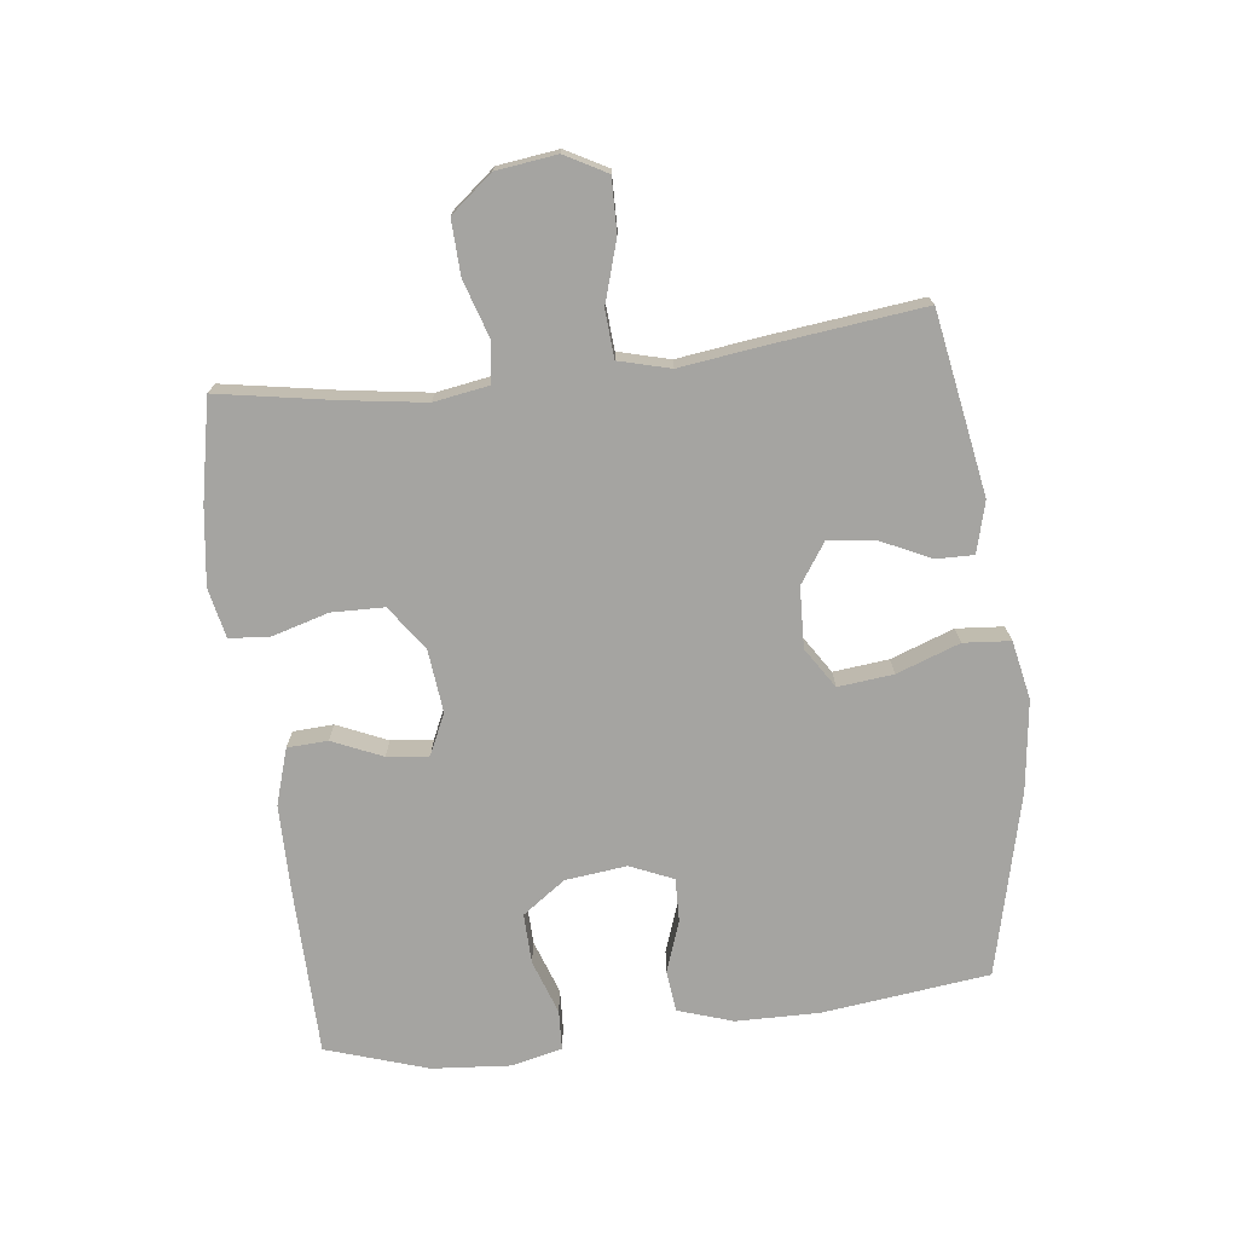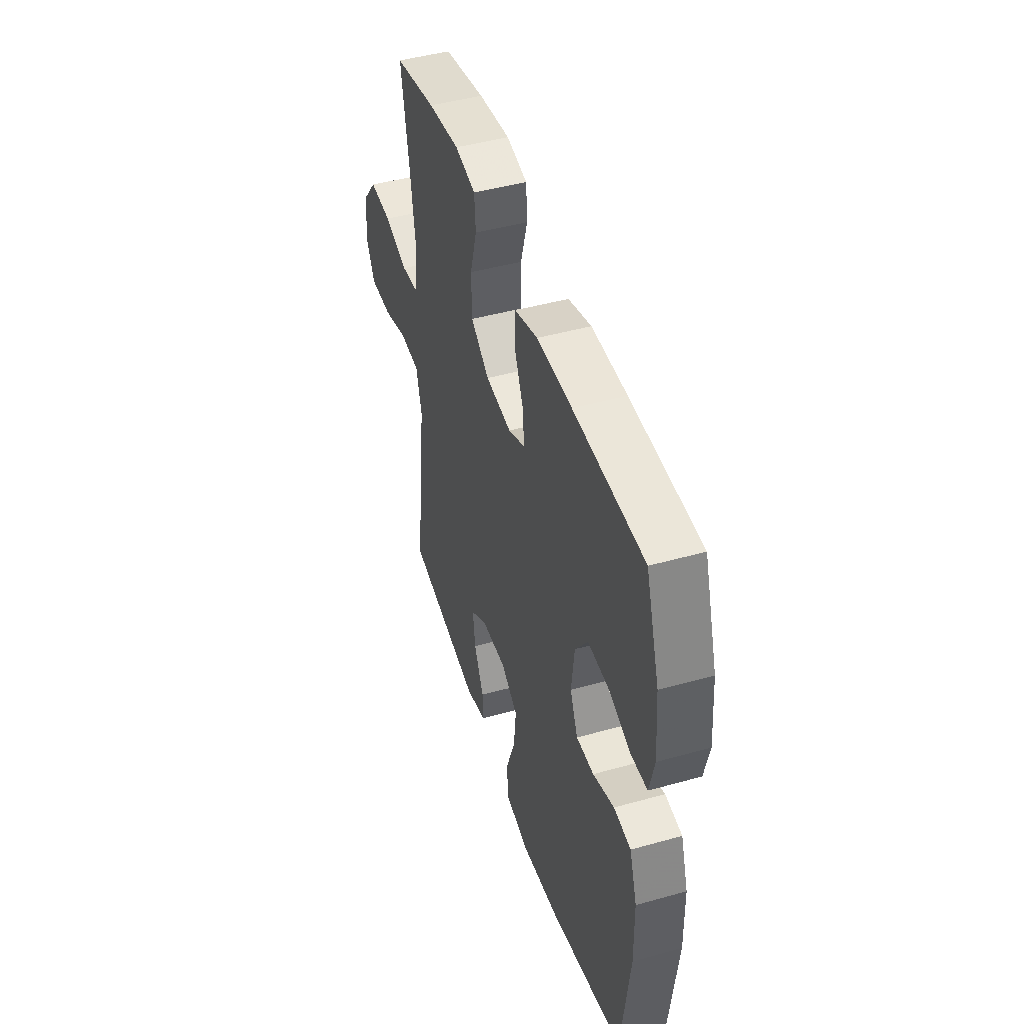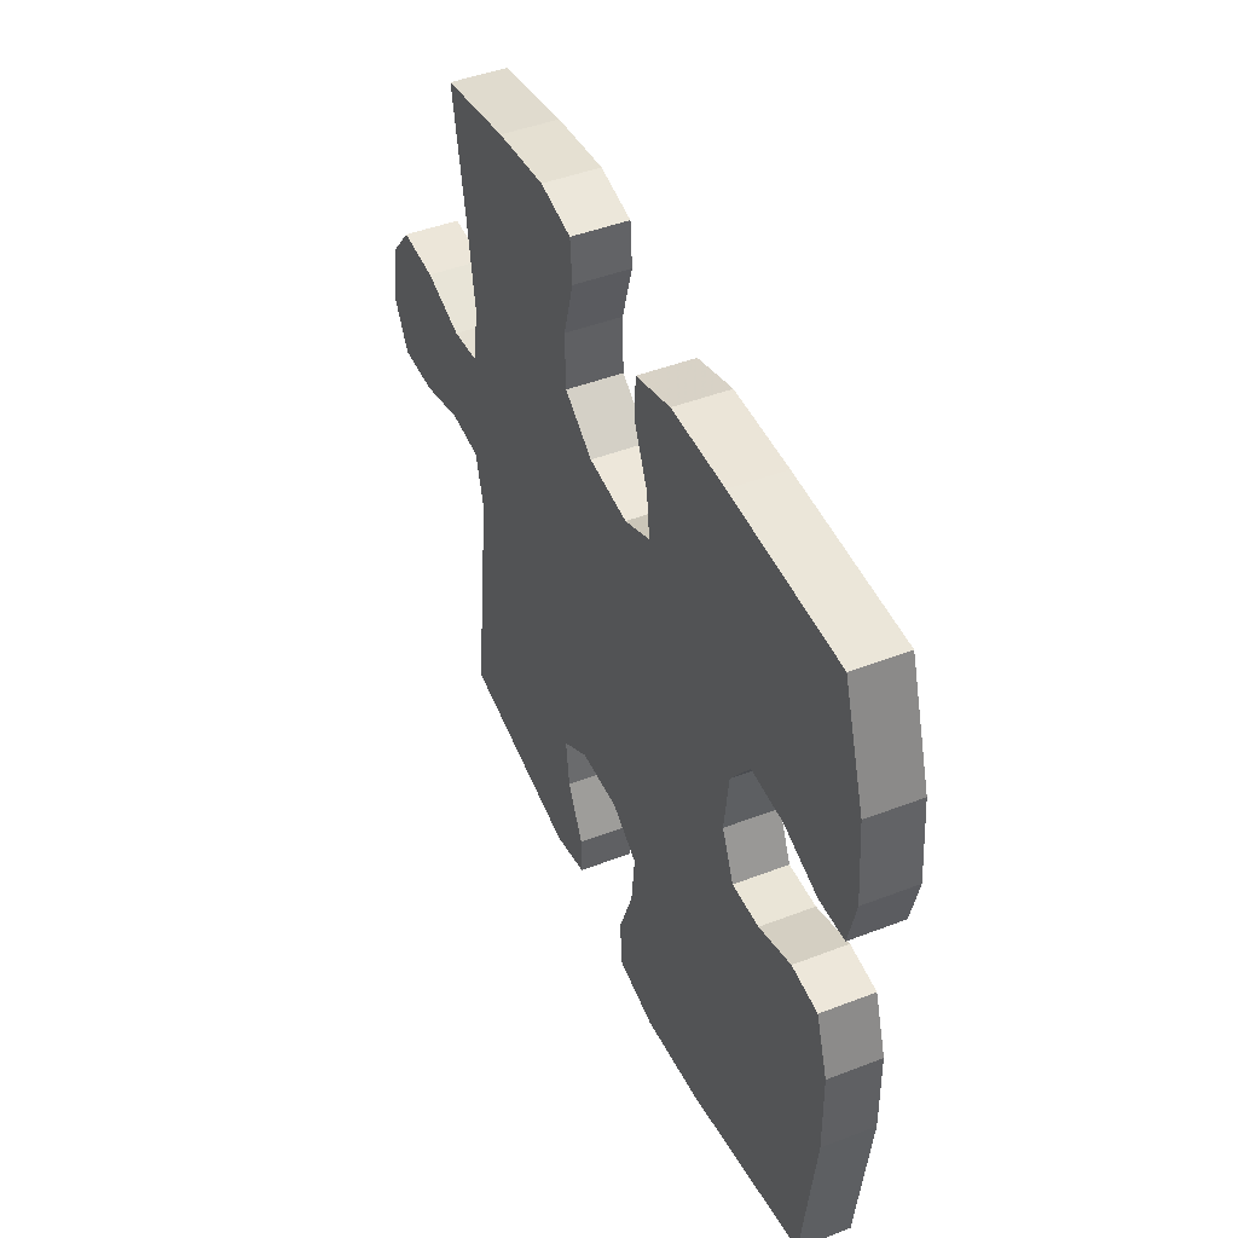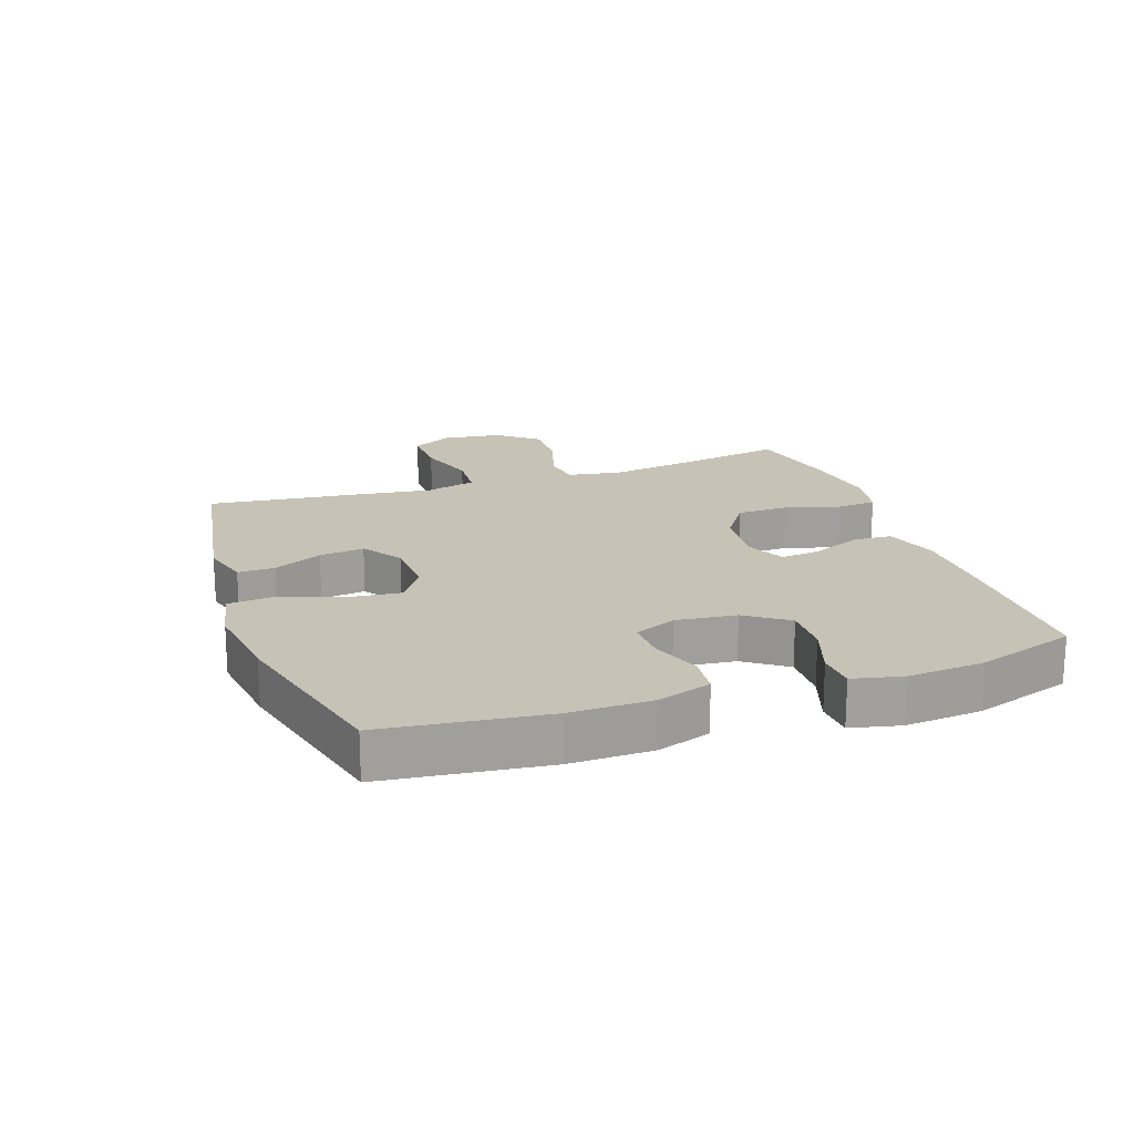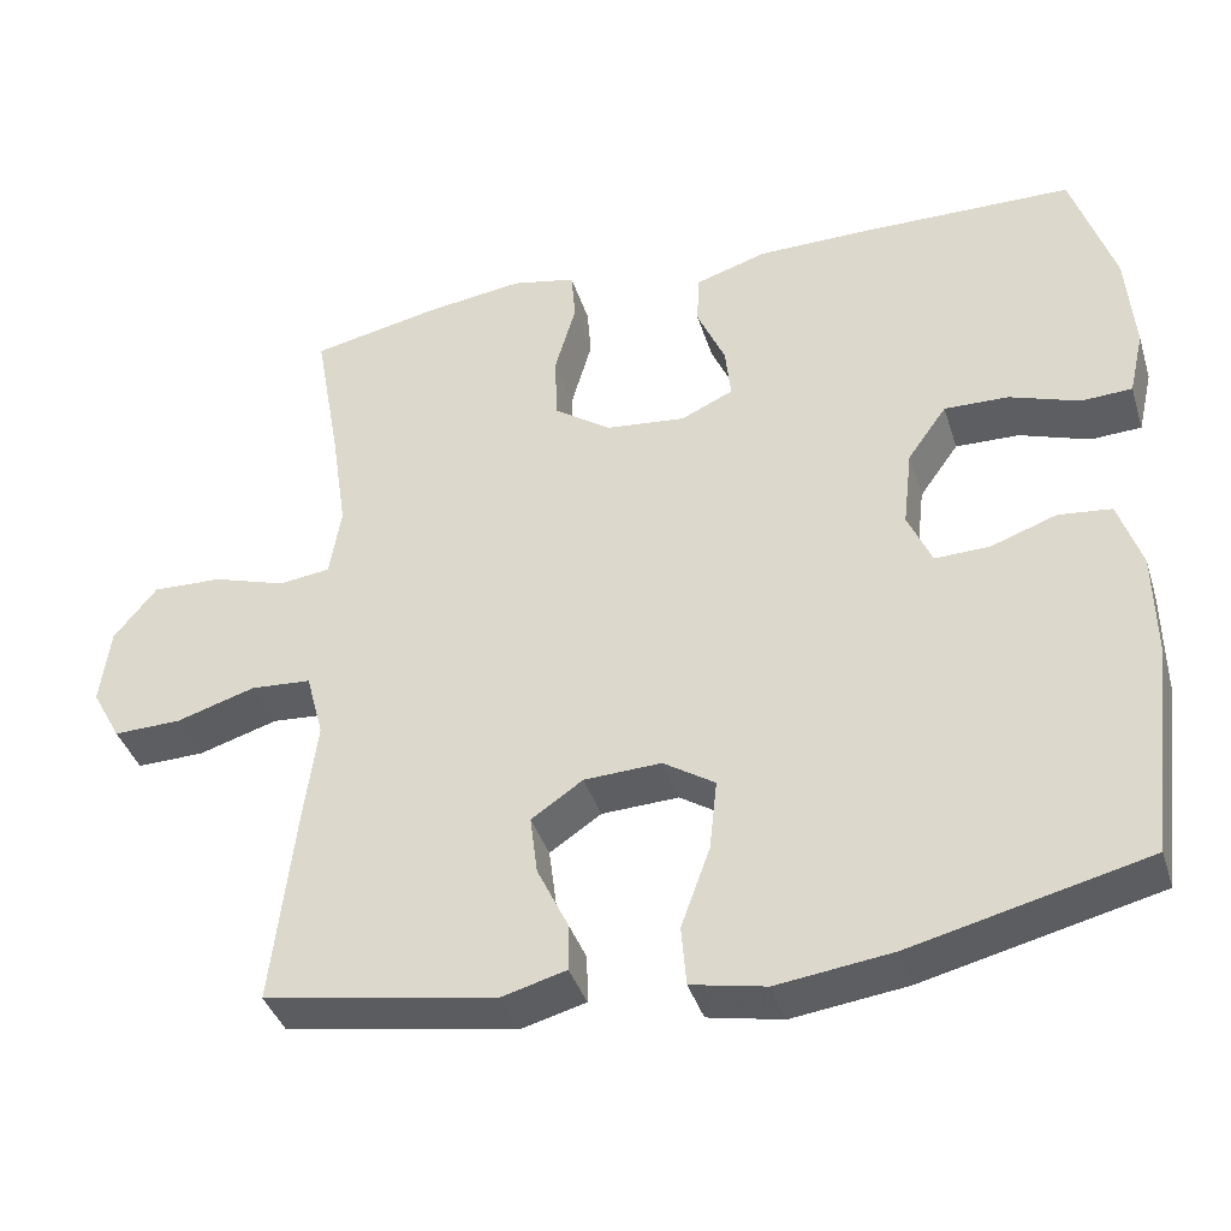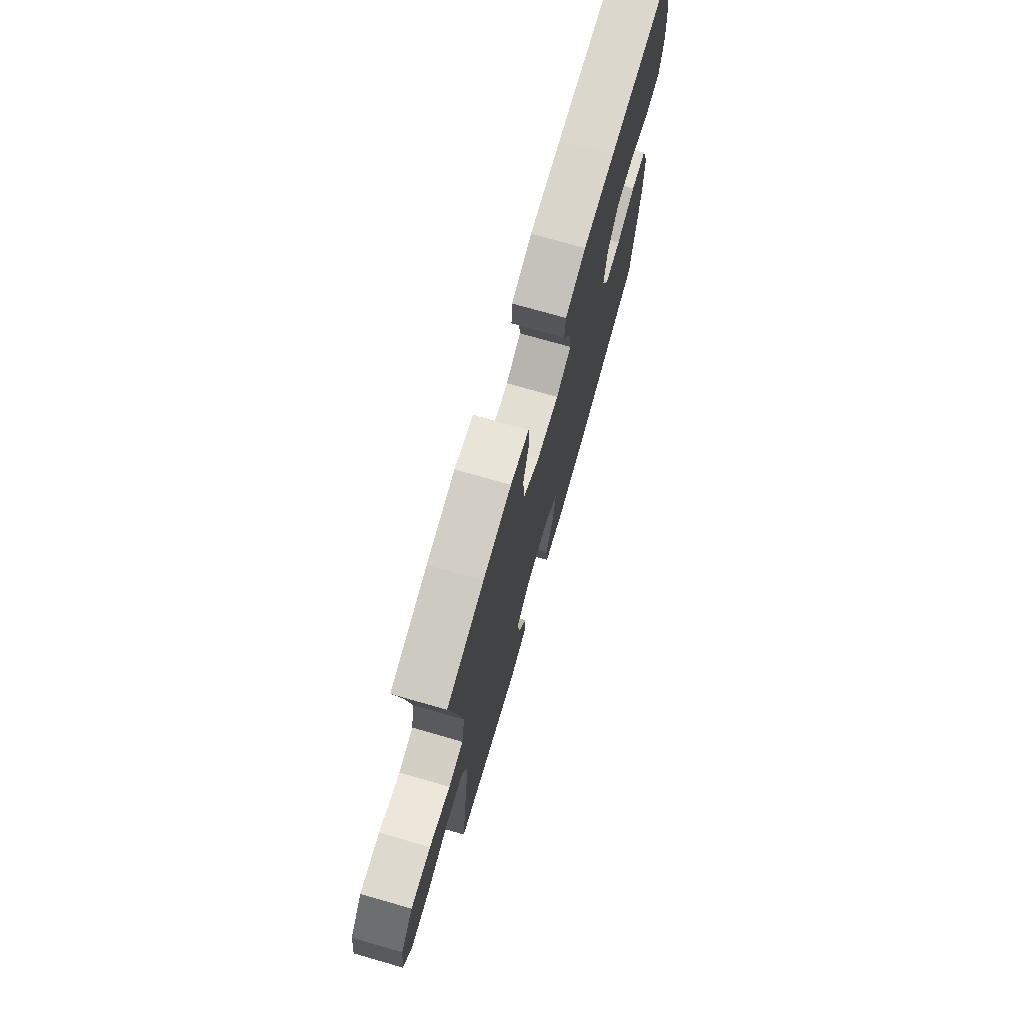
<metadata>
{"format":"obj","ext":"obj","renderer":"f3d","projection":"perspective","resolution":1024,"background":"white","views":[{"elev":-73.3,"azim":97.0,"up":"+Y"},{"elev":46.1,"azim":-107.8,"up":"+Z"},{"elev":46.3,"azim":-113.7,"up":"+Z"},{"elev":18.9,"azim":-109.2,"up":"+Y"},{"elev":-38.9,"azim":-163.2,"up":"+Z"},{"elev":73.8,"azim":106.0,"up":"+Z"}]}
</metadata>
<code>
v -0.5 0.07 -0.5
v -0.531 0.07 -0.243
v -0.529 0.07 -0.115
v -0.501 0.07 -0.031
v -0.437 0.07 -0.024
v -0.358 0.07 -0.052
v -0.292 0.07 -0.054
v -0.263 0.07 0.012
v -0.274 0.07 0.107
v -0.321 0.07 0.173
v -0.398 0.07 0.171
v -0.482 0.07 0.142
v -0.543 0.07 0.145
v -0.561 0.07 0.223
v -0.551 0.07 0.344
v -0.5 0.07 0.5
v -0.239 0.07 0.504
v -0.108 0.07 0.503
v -0.022 0.07 0.476
v -0.019 0.07 0.414
v -0.053 0.07 0.337
v -0.06 0.07 0.273
v 0.003 0.07 0.244
v 0.099 0.07 0.254
v 0.168 0.07 0.302
v 0.17 0.07 0.383
v 0.145 0.07 0.47
v 0.15 0.07 0.532
v 0.227 0.07 0.548
v 0.345 0.07 0.532
v 0.5 0.07 0.5
v 0.469 0.07 0.325
v 0.45 0.07 0.197
v 0.464 0.07 0.112
v 0.526 0.07 0.104
v 0.614 0.07 0.132
v 0.698 0.07 0.135
v 0.75 0.07 0.071
v 0.762 0.07 -0.022
v 0.727 0.07 -0.086
v 0.645 0.07 -0.084
v 0.55 0.07 -0.055
v 0.477 0.07 -0.06
v 0.456 0.07 -0.139
v 0.472 0.07 -0.259
v 0.5 0.07 -0.5
v 0.221 0.07 -0.548
v 0.143 0.07 -0.527
v 0.144 0.07 -0.469
v 0.181 0.07 -0.392
v 0.19 0.07 -0.321
v 0.128 0.07 -0.279
v 0.035 0.07 -0.275
v -0.027 0.07 -0.315
v -0.018 0.07 -0.4
v 0.017 0.07 -0.497
v 0.011 0.07 -0.569
v -0.079 0.07 -0.587
v -0.217 0.07 -0.569
v -0.5 0 -0.5
v -0.531 0 -0.243
v -0.529 0 -0.115
v -0.501 0 -0.031
v -0.437 0 -0.024
v -0.358 0 -0.052
v -0.292 0 -0.054
v -0.263 0 0.012
v -0.274 0 0.107
v -0.321 0 0.173
v -0.398 0 0.171
v -0.482 0 0.142
v -0.543 0 0.145
v -0.561 0 0.223
v -0.551 0 0.344
v -0.5 0 0.5
v -0.239 0 0.504
v -0.108 0 0.503
v -0.022 0 0.476
v -0.019 0 0.414
v -0.053 0 0.337
v -0.06 0 0.273
v 0.003 0 0.244
v 0.099 0 0.254
v 0.168 0 0.302
v 0.17 0 0.383
v 0.145 0 0.47
v 0.15 0 0.532
v 0.227 0 0.548
v 0.345 0 0.532
v 0.5 0 0.5
v 0.469 0 0.325
v 0.45 0 0.197
v 0.464 0 0.112
v 0.526 0 0.104
v 0.614 0 0.132
v 0.698 0 0.135
v 0.75 0 0.071
v 0.762 0 -0.022
v 0.727 0 -0.086
v 0.645 0 -0.084
v 0.55 0 -0.055
v 0.477 0 -0.06
v 0.456 0 -0.139
v 0.472 0 -0.259
v 0.5 0 -0.5
v 0.221 0 -0.548
v 0.143 0 -0.527
v 0.144 0 -0.469
v 0.181 0 -0.392
v 0.19 0 -0.321
v 0.128 0 -0.279
v 0.035 0 -0.275
v -0.027 0 -0.315
v -0.018 0 -0.4
v 0.017 0 -0.497
v 0.011 0 -0.569
v -0.079 0 -0.587
v -0.217 0 -0.569
f 4 5 6
f 3 4 6
f 2 3 6
f 1 2 6
f 59 1 6
f 58 59 6
f 57 58 6
f 56 57 6
f 55 56 6
f 54 55 6 7
f 53 54 7 8
f 52 53 8 9
f 51 52 9 10
f 48 49 50
f 47 48 50
f 46 47 50
f 45 46 50
f 44 45 50
f 43 44 50 51
f 40 41 42
f 39 40 42
f 38 39 42
f 37 38 42
f 36 37 42
f 35 36 42
f 34 35 42 43
f 43 51 10
f 34 43 10
f 33 34 10
f 30 31 32
f 29 30 32
f 28 29 32
f 27 28 32
f 26 27 32
f 25 26 32 33
f 19 20 21
f 18 19 21
f 17 18 21
f 16 17 21
f 15 16 21
f 14 15 21
f 13 14 21
f 12 13 21
f 11 12 21
f 11 21 22
f 10 11 22 23
f 24 25 33
f 10 23 24 33
f 65 64 63
f 65 63 62
f 65 62 61
f 65 61 60
f 65 60 118
f 65 118 117
f 65 117 116
f 65 116 115
f 65 115 114
f 66 65 114 113
f 67 66 113 112
f 68 67 112 111
f 69 68 111 110
f 109 108 107
f 109 107 106
f 109 106 105
f 109 105 104
f 109 104 103
f 110 109 103 102
f 101 100 99
f 101 99 98
f 101 98 97
f 101 97 96
f 101 96 95
f 101 95 94
f 102 101 94 93
f 69 110 102
f 69 102 93
f 69 93 92
f 91 90 89
f 91 89 88
f 91 88 87
f 91 87 86
f 91 86 85
f 92 91 85 84
f 80 79 78
f 80 78 77
f 80 77 76
f 80 76 75
f 80 75 74
f 80 74 73
f 80 73 72
f 80 72 71
f 80 71 70
f 81 80 70
f 82 81 70 69
f 92 84 83
f 92 83 82 69
f 1 60 61 2
f 2 61 62 3
f 3 62 63 4
f 4 63 64 5
f 5 64 65 6
f 6 65 66 7
f 7 66 67 8
f 8 67 68 9
f 9 68 69 10
f 10 69 70 11
f 11 70 71 12
f 12 71 72 13
f 13 72 73 14
f 14 73 74 15
f 15 74 75 16
f 16 75 76 17
f 17 76 77 18
f 18 77 78 19
f 19 78 79 20
f 20 79 80 21
f 21 80 81 22
f 22 81 82 23
f 23 82 83 24
f 24 83 84 25
f 25 84 85 26
f 26 85 86 27
f 27 86 87 28
f 28 87 88 29
f 29 88 89 30
f 30 89 90 31
f 31 90 91 32
f 32 91 92 33
f 33 92 93 34
f 34 93 94 35
f 35 94 95 36
f 36 95 96 37
f 37 96 97 38
f 38 97 98 39
f 39 98 99 40
f 40 99 100 41
f 41 100 101 42
f 42 101 102 43
f 43 102 103 44
f 44 103 104 45
f 45 104 105 46
f 46 105 106 47
f 47 106 107 48
f 48 107 108 49
f 49 108 109 50
f 50 109 110 51
f 51 110 111 52
f 52 111 112 53
f 53 112 113 54
f 54 113 114 55
f 55 114 115 56
f 56 115 116 57
f 57 116 117 58
f 58 117 118 59
f 59 118 60 1

</code>
